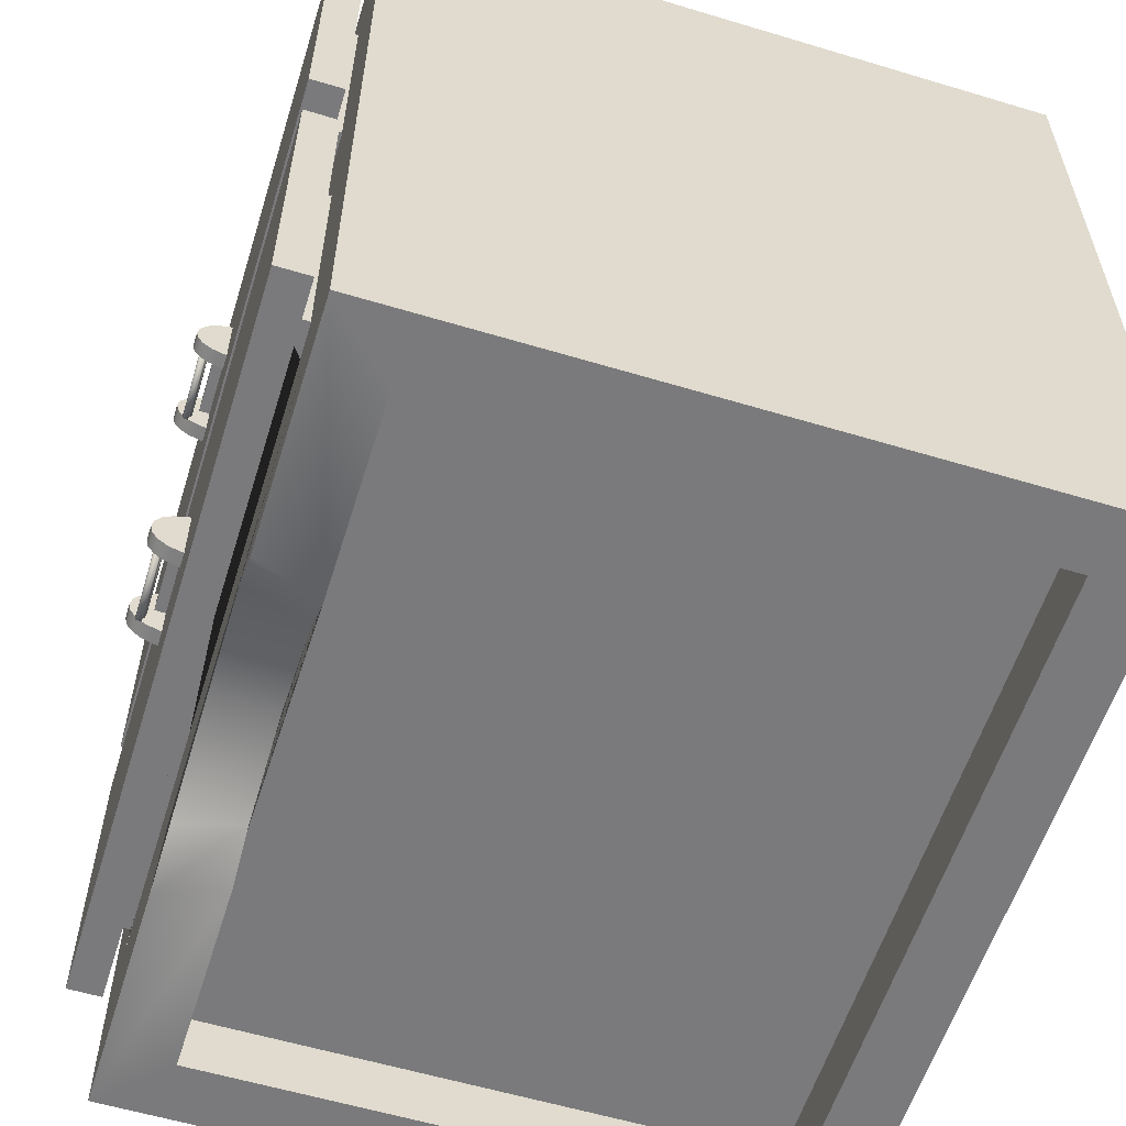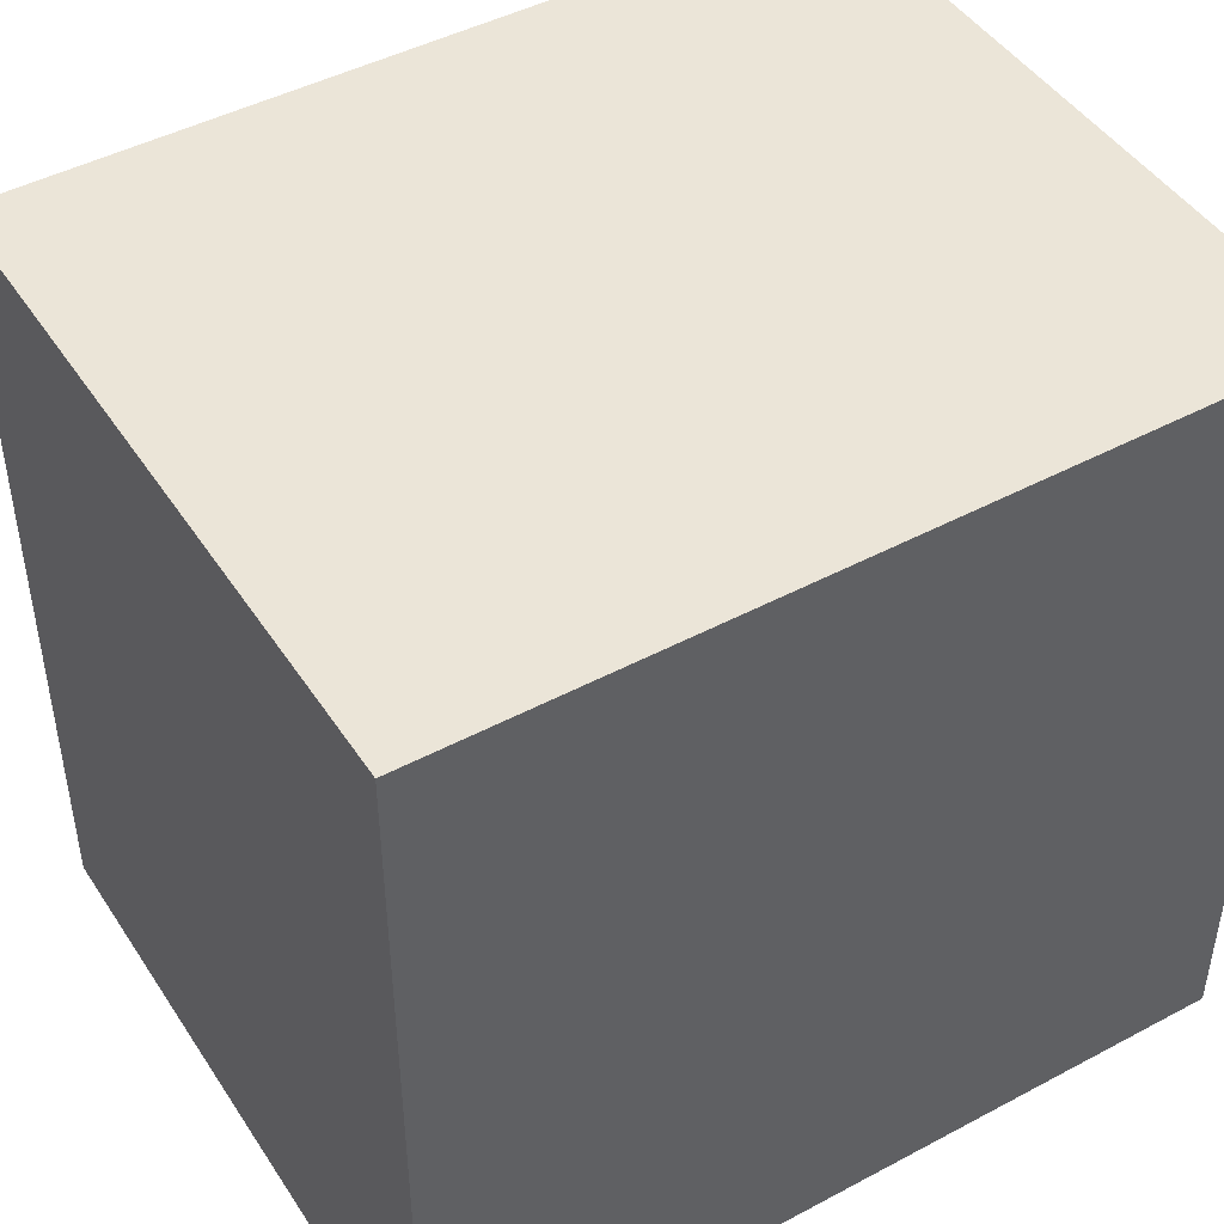
<metadata>
{"format":"obj","ext":"obj","renderer":"f3d","projection":"perspective","resolution":1024,"background":"white","views":[{"elev":-58.2,"azim":72.7,"up":"+Y"},{"elev":46.0,"azim":148.6,"up":"+Y"}]}
</metadata>
<code>
g default
v 0.1123 1.219 0.7691
v 0.1123 1.259 0.7412
v 0.1123 1.29 0.6976
v 0.1123 1.31 0.6427
v 0.1123 1.317 0.5819
v 0.1123 1.034 0.5819
v 0.1123 1.041 0.6427
v 0.1123 1.061 0.6976
v 0.1123 1.092 0.7412
v 0.1123 1.132 0.7691
v 0.1123 1.176 0.7788
v 0.04003 1.219 0.7691
v 0.04003 1.259 0.7412
v 0.04003 1.29 0.6976
v 0.04003 1.31 0.6427
v 0.04003 1.317 0.5819
v 0.04003 1.034 0.5819
v 0.04003 1.041 0.6427
v 0.04003 1.061 0.6976
v 0.04003 1.092 0.7412
v 0.04003 1.132 0.7691
v 0.04003 1.176 0.7788
v 0.1123 1.176 0.5819
v 0.04003 1.176 0.5819
v 0.09606 1.175 0.6143
v -0.3452 1.175 0.6143
v 0.09606 1.257 0.6145
v -0.3452 1.257 0.6145
v 0.09606 1.257 0.674
v -0.3452 1.257 0.674
v 0.09606 1.175 0.6739
v -0.3452 1.175 0.6739
v -0.2813 1.219 0.7691
v -0.2813 1.259 0.7412
v -0.2813 1.29 0.6976
v -0.2813 1.31 0.6427
v -0.2813 1.317 0.5819
v -0.2813 1.034 0.5819
v -0.2813 1.041 0.6427
v -0.2813 1.061 0.6976
v -0.2813 1.092 0.7412
v -0.2813 1.132 0.7691
v -0.2813 1.176 0.7788
v -0.3535 1.219 0.7691
v -0.3535 1.259 0.7412
v -0.3535 1.29 0.6976
v -0.3535 1.31 0.6427
v -0.3535 1.317 0.5819
v -0.3535 1.034 0.5819
v -0.3535 1.041 0.6427
v -0.3535 1.061 0.6976
v -0.3535 1.092 0.7412
v -0.3535 1.132 0.7691
v -0.3535 1.176 0.7788
v -0.2813 1.176 0.5819
v -0.3535 1.176 0.5819
v -0.2964 1.185 0.7232
v -0.2712 1.137 0.7232
v -0.2318 1.099 0.7232
v -0.1821 1.074 0.7232
v -0.1271 1.066 0.7232
v -0.07211 1.074 0.7232
v -0.02248 1.099 0.7232
v 0.0169 1.137 0.7232
v 0.0422 1.185 0.7232
v 0.05091 1.239 0.7232
v -0.3052 1.239 0.7232
v -0.3095 1.157 0.7432
v -0.2822 1.105 0.7432
v -0.2398 1.063 0.7432
v -0.1864 1.037 0.7432
v -0.1271 1.028 0.7432
v -0.06789 1.037 0.7432
v -0.01445 1.063 0.7432
v 0.02797 1.105 0.7432
v 0.05519 1.157 0.7432
v 0.06457 1.214 0.7432
v -0.3188 1.214 0.7432
v -0.3153 1.155 0.7442
v -0.2872 1.101 0.7442
v -0.2434 1.059 0.7442
v -0.1883 1.031 0.7442
v -0.1271 1.022 0.7442
v -0.066 1.031 0.7442
v -0.01086 1.059 0.7442
v 0.03291 1.101 0.7442
v 0.061 1.155 0.7442
v 0.07069 1.214 0.7442
v -0.3249 1.214 0.7442
v -0.3263 1.151 0.7402
v -0.2966 1.095 0.7402
v -0.2502 1.05 0.7402
v -0.1918 1.021 0.7402
v -0.1271 1.011 0.7402
v -0.06241 1.021 0.7402
v -0.004019 1.05 0.7402
v 0.04232 1.095 0.7402
v 0.07207 1.151 0.7402
v 0.08231 1.214 0.7402
v -0.3366 1.214 0.7402
v -0.3332 1.149 0.7167
v -0.3024 1.09 0.7167
v -0.2545 1.044 0.7167
v -0.1941 1.014 0.7167
v -0.1271 1.004 0.7167
v -0.06019 1.014 0.7167
v 0.000204 1.044 0.7167
v 0.04813 1.09 0.7167
v 0.0789 1.149 0.7167
v 0.0895 1.214 0.7167
v -0.3438 1.214 0.7167
v -0.3305 1.175 0.7109
v -0.3001 1.117 0.7109
v -0.2528 1.071 0.7109
v -0.1932 1.041 0.7109
v -0.1271 1.031 0.7109
v -0.06105 1.041 0.7109
v -0.001448 1.071 0.7109
v 0.04585 1.117 0.7109
v 0.07623 1.175 0.7109
v 0.08669 1.239 0.7109
v -0.341 1.239 0.7109
v -0.3263 1.176 0.7062
v -0.2966 1.119 0.7062
v -0.2502 1.074 0.7062
v -0.1918 1.045 0.7062
v -0.1271 1.035 0.7062
v -0.06241 1.045 0.7062
v -0.004019 1.074 0.7062
v 0.04232 1.119 0.7062
v 0.07207 1.176 0.7062
v 0.08231 1.239 0.7062
v -0.3366 1.239 0.7062
v -0.3211 1.177 0.7032
v -0.2921 1.122 0.7032
v -0.247 1.078 0.7032
v -0.1901 1.05 0.7032
v -0.1271 1.041 0.7032
v -0.06411 1.05 0.7032
v -0.007261 1.078 0.7032
v 0.03786 1.122 0.7032
v 0.06682 1.177 0.7032
v 0.0768 1.239 0.7032
v -0.3311 1.239 0.7032
v -0.3153 1.179 0.7022
v -0.2872 1.126 0.7022
v -0.2434 1.083 0.7022
v -0.1883 1.056 0.7022
v -0.1271 1.047 0.7022
v -0.066 1.056 0.7022
v -0.01086 1.083 0.7022
v 0.03291 1.126 0.7022
v 0.061 1.179 0.7022
v 0.07069 1.239 0.7022
v -0.3249 1.239 0.7022
v -0.3042 1.183 0.7062
v -0.2778 1.132 0.7062
v -0.2366 1.092 0.7062
v -0.1847 1.067 0.7062
v -0.1271 1.058 0.7062
v -0.06959 1.067 0.7062
v -0.01769 1.092 0.7062
v 0.0235 1.132 0.7062
v 0.04995 1.183 0.7062
v 0.05906 1.239 0.7062
v -0.3133 1.239 0.7062
v -0.2974 1.185 0.7167
v -0.2719 1.137 0.7167
v -0.2323 1.098 0.7167
v -0.1824 1.073 0.7167
v -0.1271 1.065 0.7167
v -0.07182 1.073 0.7167
v -0.02191 1.098 0.7167
v 0.01769 1.137 0.7167
v 0.04312 1.185 0.7167
v 0.05187 1.239 0.7167
v -0.3061 1.239 0.7167
v 1.496 1.689 0.5466
v -1.469 1.689 0.5466
v 1.496 0.5927 0.5462
v -1.469 0.5927 0.5462
v -1.314 0.5927 0.37
v -1.314 1.689 0.3705
v 1.34 1.689 0.3705
v 1.34 0.5927 0.37
v -1.314 1.689 -1.552
v -1.469 1.689 -1.552
v -1.314 0.5927 -1.552
v -1.469 0.5927 -1.552
v 1.34 1.689 -1.552
v 1.34 0.5927 -1.552
v 1.496 1.689 -1.552
v 1.496 0.5927 -1.552
v 1.34 0.747 0.3703
v -1.314 0.747 0.3703
v -1.314 0.5976 -1.552
v -1.314 0.7518 -1.551
v 1.34 0.7518 -1.551
v 1.34 0.5976 -1.552
v 1.743 0.4568 0.4684
v -1.743 0.4568 0.4684
v 1.743 1.865 0.4688
v -1.743 1.865 0.4688
v 1.743 1.865 0.6256
v -1.743 1.865 0.6256
v 1.743 0.4568 0.6252
v -1.743 0.4568 0.6252
v 1.924 0.3163 -2.779
v 1.924 2.021 -2.779
v 1.924 0.3163 0.4288
v 1.924 2.021 0.4288
v 1.506 0.5447 0.4288
v -1.494 0.5447 0.4288
v -1.494 1.711 0.4288
v 1.506 1.711 0.4288
v 1.506 0.5447 -2.386
v 1.506 1.711 -2.386
v -1.494 1.711 -2.386
v -1.494 0.5447 -2.386
v 1.924 2.112 -2.779
v 1.924 3.798 -2.779
v 1.924 2.112 0.4288
v 1.924 3.798 0.4288
v 1.506 2.273 0.4288
v -1.494 2.273 0.4288
v -1.494 3.44 0.4288
v 1.506 3.44 0.4288
v 1.506 2.273 -2.386
v 1.506 3.44 -2.386
v -1.494 3.44 -2.386
v -1.494 2.273 -2.386
v 0.1123 2.923 0.7691
v 0.1123 2.962 0.7412
v 0.1123 2.994 0.6976
v 0.1123 3.014 0.6427
v 0.1123 3.021 0.5819
v 0.1123 2.737 0.5819
v 0.1123 2.744 0.6427
v 0.1123 2.765 0.6976
v 0.1123 2.796 0.7412
v 0.1123 2.835 0.7691
v 0.1123 2.879 0.7788
v 0.04003 2.923 0.7691
v 0.04003 2.962 0.7412
v 0.04003 2.994 0.6976
v 0.04003 3.014 0.6427
v 0.04003 3.021 0.5819
v 0.04003 2.737 0.5819
v 0.04003 2.744 0.6427
v 0.04003 2.765 0.6976
v 0.04003 2.796 0.7412
v 0.04003 2.835 0.7691
v 0.04003 2.879 0.7788
v 0.1123 2.879 0.5819
v 0.04003 2.879 0.5819
v 0.09606 2.879 0.6143
v -0.3452 2.879 0.6143
v 0.09606 2.96 0.6145
v -0.3452 2.96 0.6145
v 0.09606 2.96 0.674
v -0.3452 2.96 0.674
v 0.09606 2.879 0.6739
v -0.3452 2.879 0.6739
v -0.2813 2.923 0.7691
v -0.2813 2.962 0.7412
v -0.2813 2.994 0.6976
v -0.2813 3.014 0.6427
v -0.2813 3.021 0.5819
v -0.2813 2.737 0.5819
v -0.2813 2.744 0.6427
v -0.2813 2.765 0.6976
v -0.2813 2.796 0.7412
v -0.2813 2.835 0.7691
v -0.2813 2.879 0.7788
v -0.3535 2.923 0.7691
v -0.3535 2.962 0.7412
v -0.3535 2.994 0.6976
v -0.3535 3.014 0.6427
v -0.3535 3.021 0.5819
v -0.3535 2.737 0.5819
v -0.3535 2.744 0.6427
v -0.3535 2.765 0.6976
v -0.3535 2.796 0.7412
v -0.3535 2.835 0.7691
v -0.3535 2.879 0.7788
v -0.2813 2.879 0.5819
v -0.3535 2.879 0.5819
v -0.2964 2.889 0.7232
v -0.2712 2.841 0.7232
v -0.2318 2.802 0.7232
v -0.1821 2.778 0.7232
v -0.1271 2.769 0.7232
v -0.07211 2.778 0.7232
v -0.02248 2.802 0.7232
v 0.0169 2.841 0.7232
v 0.0422 2.889 0.7232
v 0.05091 2.942 0.7232
v -0.3052 2.942 0.7232
v -0.3095 2.86 0.7432
v -0.2822 2.808 0.7432
v -0.2398 2.767 0.7432
v -0.1864 2.741 0.7432
v -0.1271 2.732 0.7432
v -0.06789 2.741 0.7432
v -0.01445 2.767 0.7432
v 0.02797 2.808 0.7432
v 0.05519 2.86 0.7432
v 0.06457 2.918 0.7432
v -0.3188 2.918 0.7432
v -0.3153 2.858 0.7442
v -0.2872 2.805 0.7442
v -0.2434 2.762 0.7442
v -0.1883 2.735 0.7442
v -0.1271 2.726 0.7442
v -0.066 2.735 0.7442
v -0.01086 2.762 0.7442
v 0.03291 2.805 0.7442
v 0.061 2.858 0.7442
v 0.07069 2.918 0.7442
v -0.3249 2.918 0.7442
v -0.3263 2.855 0.7402
v -0.2966 2.798 0.7402
v -0.2502 2.753 0.7402
v -0.1918 2.724 0.7402
v -0.1271 2.714 0.7402
v -0.06241 2.724 0.7402
v -0.004019 2.753 0.7402
v 0.04232 2.798 0.7402
v 0.07207 2.855 0.7402
v 0.08231 2.918 0.7402
v -0.3366 2.918 0.7402
v -0.3332 2.853 0.7167
v -0.3024 2.794 0.7167
v -0.2545 2.748 0.7167
v -0.1941 2.718 0.7167
v -0.1271 2.707 0.7167
v -0.06019 2.718 0.7167
v 0.000204 2.748 0.7167
v 0.04813 2.794 0.7167
v 0.0789 2.853 0.7167
v 0.0895 2.918 0.7167
v -0.3438 2.918 0.7167
v -0.3305 2.878 0.7109
v -0.3001 2.82 0.7109
v -0.2528 2.774 0.7109
v -0.1932 2.745 0.7109
v -0.1271 2.735 0.7109
v -0.06105 2.745 0.7109
v -0.001448 2.774 0.7109
v 0.04585 2.82 0.7109
v 0.07623 2.878 0.7109
v 0.08669 2.942 0.7109
v -0.341 2.942 0.7109
v -0.3263 2.879 0.7062
v -0.2966 2.823 0.7062
v -0.2502 2.778 0.7062
v -0.1918 2.749 0.7062
v -0.1271 2.739 0.7062
v -0.06241 2.749 0.7062
v -0.004019 2.778 0.7062
v 0.04232 2.823 0.7062
v 0.07207 2.879 0.7062
v 0.08231 2.942 0.7062
v -0.3366 2.942 0.7062
v -0.3211 2.881 0.7032
v -0.2921 2.826 0.7032
v -0.247 2.782 0.7032
v -0.1901 2.754 0.7032
v -0.1271 2.744 0.7032
v -0.06411 2.754 0.7032
v -0.007261 2.782 0.7032
v 0.03786 2.826 0.7032
v 0.06682 2.881 0.7032
v 0.0768 2.942 0.7032
v -0.3311 2.942 0.7032
v -0.3153 2.883 0.7022
v -0.2872 2.829 0.7022
v -0.2434 2.787 0.7022
v -0.1883 2.76 0.7022
v -0.1271 2.75 0.7022
v -0.066 2.76 0.7022
v -0.01086 2.787 0.7022
v 0.03291 2.829 0.7022
v 0.061 2.883 0.7022
v 0.07069 2.942 0.7022
v -0.3249 2.942 0.7022
v -0.3042 2.886 0.7062
v -0.2778 2.836 0.7062
v -0.2366 2.796 0.7062
v -0.1847 2.77 0.7062
v -0.1271 2.761 0.7062
v -0.06959 2.77 0.7062
v -0.01769 2.796 0.7062
v 0.0235 2.836 0.7062
v 0.04995 2.886 0.7062
v 0.05906 2.942 0.7062
v -0.3133 2.942 0.7062
v -0.2974 2.889 0.7167
v -0.2719 2.84 0.7167
v -0.2323 2.802 0.7167
v -0.1824 2.777 0.7167
v -0.1271 2.768 0.7167
v -0.07182 2.777 0.7167
v -0.02191 2.802 0.7167
v 0.01769 2.84 0.7167
v 0.04312 2.889 0.7167
v 0.05187 2.942 0.7167
v -0.3061 2.942 0.7167
v 1.496 3.417 0.5466
v -1.469 3.417 0.5466
v 1.496 2.321 0.5462
v -1.469 2.321 0.5462
v -1.314 2.321 0.37
v -1.314 3.417 0.3705
v 1.34 3.417 0.3705
v 1.34 2.321 0.37
v -1.314 3.417 -1.552
v -1.469 3.417 -1.552
v -1.314 2.321 -1.552
v -1.469 2.321 -1.552
v 1.34 3.417 -1.552
v 1.34 2.321 -1.552
v 1.496 3.417 -1.552
v 1.496 2.321 -1.552
v 1.34 2.476 0.3703
v -1.314 2.476 0.3703
v -1.314 2.326 -1.552
v -1.314 2.48 -1.551
v 1.34 2.48 -1.551
v 1.34 2.326 -1.552
v 1.743 2.185 0.4684
v -1.743 2.185 0.4684
v 1.743 3.593 0.4688
v -1.743 3.593 0.4688
v 1.743 3.593 0.6256
v -1.743 3.593 0.6256
v 1.743 2.185 0.6252
v -1.743 2.185 0.6252
v -1.924 2.021 -2.779
v -1.924 2.021 0.4288
v -1.924 0.5447 0.4288
v -1.924 2.112 -2.779
v -1.924 3.798 -2.779
v -1.924 2.112 0.4288
v -1.924 3.798 0.4288
v -1.924 2.273 0.4288
v -1.924 0.3163 -2.779
v -1.924 0.3163 0.4288
v 1.628 0.3163 0.1276
v 1.628 0.3163 -2.478
v -1.628 0.3163 0.1276
v -1.628 0.3163 -2.478
v 1.924 0.02895 0.4288
v 1.924 0.02895 -2.779
v 1.628 0.02895 0.1276
v 1.628 0.02895 -2.478
v -1.924 0.02895 0.4288
v -1.628 0.02895 0.1276
v -1.924 0.02895 -2.779
v -1.628 0.02895 -2.478
v 0 0.2947 0.1276
v 0 0.2947 0.4288
v -0.489 0.1917 0.1276
v -0.5779 0.1917 0.4288
v 0.489 0.1917 0.1276
v 0.5779 0.1917 0.4288
v -0.6846 0.02895 0.1276
v -0.8091 0.02895 0.4288
v 0.6846 0.02895 0.1276
v 0.8091 0.02895 0.4288
g Bathroom:polySurface1043
f 1 2 13 12
f 2 3 14 13
f 3 4 15 14
f 4 5 16 15
f 6 7 18 17
f 7 8 19 18
f 8 9 20 19
f 9 10 21 20
f 10 11 22 21
f 11 1 12 22
f 2 1 23
f 3 2 23
f 4 3 23
f 5 4 23
f 7 6 23
f 8 7 23
f 9 8 23
f 10 9 23
f 11 10 23
f 1 11 23
f 12 13 24
f 13 14 24
f 14 15 24
f 15 16 24
f 17 18 24
f 18 19 24
f 19 20 24
f 20 21 24
f 21 22 24
f 22 12 24
f 16 5 23 6 17 24
f 28 27 25 26
f 27 28 30 29
f 29 30 32 31
f 31 32 26 25
f 30 28 26 32
f 25 27 29 31
f 33 34 45 44
f 34 35 46 45
f 35 36 47 46
f 36 37 48 47
f 38 39 50 49
f 39 40 51 50
f 40 41 52 51
f 41 42 53 52
f 42 43 54 53
f 43 33 44 54
f 34 33 55
f 35 34 55
f 36 35 55
f 37 36 55
f 39 38 55
f 40 39 55
f 41 40 55
f 42 41 55
f 43 42 55
f 33 43 55
f 44 45 56
f 45 46 56
f 46 47 56
f 47 48 56
f 49 50 56
f 50 51 56
f 51 52 56
f 52 53 56
f 53 54 56
f 54 44 56
f 48 37 55 38 49 56
f 58 57 68 69
f 59 58 69 70
f 60 59 70 71
f 61 60 71 72
f 62 61 72 73
f 63 62 73 74
f 64 63 74 75
f 65 64 75 76
f 77 66 65 76
f 57 67 78 68
f 69 68 79 80
f 70 69 80 81
f 71 70 81 82
f 72 71 82 83
f 73 72 83 84
f 74 73 84 85
f 75 74 85 86
f 76 75 86 87
f 77 76 87 88
f 68 78 89 79
f 80 79 90 91
f 81 80 91 92
f 82 81 92 93
f 83 82 93 94
f 84 83 94 95
f 85 84 95 96
f 86 85 96 97
f 87 86 97 98
f 99 88 87 98
f 79 89 100 90
f 91 90 101 102
f 92 91 102 103
f 93 92 103 104
f 94 93 104 105
f 95 94 105 106
f 96 95 106 107
f 97 96 107 108
f 98 97 108 109
f 110 99 98 109
f 90 100 111 101
f 102 101 112 113
f 103 102 113 114
f 104 103 114 115
f 105 104 115 116
f 106 105 116 117
f 107 106 117 118
f 108 107 118 119
f 109 108 119 120
f 110 109 120 121
f 101 111 122 112
f 113 112 123 124
f 114 113 124 125
f 115 114 125 126
f 116 115 126 127
f 117 116 127 128
f 118 117 128 129
f 119 118 129 130
f 120 119 130 131
f 121 120 131 132
f 112 122 133 123
f 124 123 134 135
f 125 124 135 136
f 126 125 136 137
f 127 126 137 138
f 128 127 138 139
f 129 128 139 140
f 130 129 140 141
f 131 130 141 142
f 132 131 142 143
f 123 133 144 134
f 135 134 145 146
f 136 135 146 147
f 137 136 147 148
f 138 137 148 149
f 139 138 149 150
f 140 139 150 151
f 141 140 151 152
f 142 141 152 153
f 143 142 153 154
f 134 144 155 145
f 146 145 156 157
f 147 146 157 158
f 148 147 158 159
f 149 148 159 160
f 150 149 160 161
f 151 150 161 162
f 152 151 162 163
f 153 152 163 164
f 165 154 153 164
f 145 155 166 156
f 157 156 167 168
f 158 157 168 169
f 159 158 169 170
f 160 159 170 171
f 161 160 171 172
f 162 161 172 173
f 163 162 173 174
f 164 163 174 175
f 176 165 164 175
f 156 166 177 167
f 168 167 57 58
f 169 168 58 59
f 170 169 59 60
f 171 170 60 61
f 172 171 61 62
f 173 172 62 63
f 174 173 63 64
f 175 174 64 65
f 176 175 65 66
f 167 177 67 57
f 194 195 183 184
f 184 183 186 187 179 178 192 190
f 179 181 180 178
f 178 180 193 192
f 187 186 188 189
f 191 190 192 193
f 183 195 182 188 186
f 179 187 189 181
f 185 194 184 190 191
f 196 197 198 199
f 182 195 197 196
f 195 194 198 197
f 194 185 199 198
f 180 181 189 188 182 196 199 185 191 193
f 203 202 200 201
f 202 203 205 204
f 204 205 207 206
f 206 207 201 200
f 205 203 201 207
f 200 202 204 206
f 208 447 439 209
f 210 208 209 211
f 211 440 441 213 214 215 212 210
f 216 217 218 219
f 212 215 217 216
f 213 212 216 219
f 214 213 219 218
f 215 214 218 217
f 220 442 443 221
f 222 220 221 223
f 223 445 446 225 226 227 224 222
f 228 229 230 231
f 224 227 229 228
f 225 224 228 231
f 226 225 231 230
f 227 226 230 229
f 222 444 440 211
f 209 220 222 211
f 232 233 244 243
f 233 234 245 244
f 234 235 246 245
f 235 236 247 246
f 237 238 249 248
f 238 239 250 249
f 239 240 251 250
f 240 241 252 251
f 241 242 253 252
f 242 232 243 253
f 233 232 254
f 234 233 254
f 235 234 254
f 236 235 254
f 238 237 254
f 239 238 254
f 240 239 254
f 241 240 254
f 242 241 254
f 232 242 254
f 243 244 255
f 244 245 255
f 245 246 255
f 246 247 255
f 248 249 255
f 249 250 255
f 250 251 255
f 251 252 255
f 252 253 255
f 253 243 255
f 247 236 254 237 248 255
f 259 258 256 257
f 258 259 261 260
f 260 261 263 262
f 262 263 257 256
f 261 259 257 263
f 256 258 260 262
f 264 265 276 275
f 265 266 277 276
f 266 267 278 277
f 267 268 279 278
f 269 270 281 280
f 270 271 282 281
f 271 272 283 282
f 272 273 284 283
f 273 274 285 284
f 274 264 275 285
f 265 264 286
f 266 265 286
f 267 266 286
f 268 267 286
f 270 269 286
f 271 270 286
f 272 271 286
f 273 272 286
f 274 273 286
f 264 274 286
f 275 276 287
f 276 277 287
f 277 278 287
f 278 279 287
f 280 281 287
f 281 282 287
f 282 283 287
f 283 284 287
f 284 285 287
f 285 275 287
f 279 268 286 269 280 287
f 289 288 299 300
f 290 289 300 301
f 291 290 301 302
f 292 291 302 303
f 293 292 303 304
f 294 293 304 305
f 295 294 305 306
f 296 295 306 307
f 308 297 296 307
f 288 298 309 299
f 300 299 310 311
f 301 300 311 312
f 302 301 312 313
f 303 302 313 314
f 304 303 314 315
f 305 304 315 316
f 306 305 316 317
f 307 306 317 318
f 308 307 318 319
f 299 309 320 310
f 311 310 321 322
f 312 311 322 323
f 313 312 323 324
f 314 313 324 325
f 315 314 325 326
f 316 315 326 327
f 317 316 327 328
f 318 317 328 329
f 330 319 318 329
f 310 320 331 321
f 322 321 332 333
f 323 322 333 334
f 324 323 334 335
f 325 324 335 336
f 326 325 336 337
f 327 326 337 338
f 328 327 338 339
f 329 328 339 340
f 341 330 329 340
f 321 331 342 332
f 333 332 343 344
f 334 333 344 345
f 335 334 345 346
f 336 335 346 347
f 337 336 347 348
f 338 337 348 349
f 339 338 349 350
f 340 339 350 351
f 341 340 351 352
f 332 342 353 343
f 344 343 354 355
f 345 344 355 356
f 346 345 356 357
f 347 346 357 358
f 348 347 358 359
f 349 348 359 360
f 350 349 360 361
f 351 350 361 362
f 352 351 362 363
f 343 353 364 354
f 355 354 365 366
f 356 355 366 367
f 357 356 367 368
f 358 357 368 369
f 359 358 369 370
f 360 359 370 371
f 361 360 371 372
f 362 361 372 373
f 363 362 373 374
f 354 364 375 365
f 366 365 376 377
f 367 366 377 378
f 368 367 378 379
f 369 368 379 380
f 370 369 380 381
f 371 370 381 382
f 372 371 382 383
f 373 372 383 384
f 374 373 384 385
f 365 375 386 376
f 377 376 387 388
f 378 377 388 389
f 379 378 389 390
f 380 379 390 391
f 381 380 391 392
f 382 381 392 393
f 383 382 393 394
f 384 383 394 395
f 396 385 384 395
f 376 386 397 387
f 388 387 398 399
f 389 388 399 400
f 390 389 400 401
f 391 390 401 402
f 392 391 402 403
f 393 392 403 404
f 394 393 404 405
f 395 394 405 406
f 407 396 395 406
f 387 397 408 398
f 399 398 288 289
f 400 399 289 290
f 401 400 290 291
f 402 401 291 292
f 403 402 292 293
f 404 403 293 294
f 405 404 294 295
f 406 405 295 296
f 407 406 296 297
f 398 408 298 288
f 425 426 414 415
f 415 414 417 418 410 409 423 421
f 410 412 411 409
f 409 411 424 423
f 418 417 419 420
f 422 421 423 424
f 414 426 413 419 417
f 410 418 420 412
f 416 425 415 421 422
f 427 428 429 430
f 413 426 428 427
f 426 425 429 428
f 425 416 430 429
f 411 412 420 419 413 427 430 416 422 424
f 434 433 431 432
f 433 434 436 435
f 435 436 438 437
f 437 438 432 431
f 436 434 432 438
f 431 433 435 437
f 441 448 210 212 213
f 446 444 222 224 225
f 439 442 220 209
f 439 447 448 441 440
f 223 221 443 445
f 450 449 451 452
f 454 453 455 456
f 467 468 457 458
f 457 459 460 458
f 459 454 456 460
f 208 210 453 454
f 449 450 456 455
f 210 448 457 468 464 462 466 470 453
f 451 449 455 469 465 461 463 467 458
f 448 447 459 457
f 452 451 458 460
f 447 208 454 459
f 450 452 460 456
f 465 466 462 461
f 461 462 464 463
f 469 470 466 465
f 463 464 468 467
f 453 470 469 455
f 439 440 444 446 445 443 442

</code>
